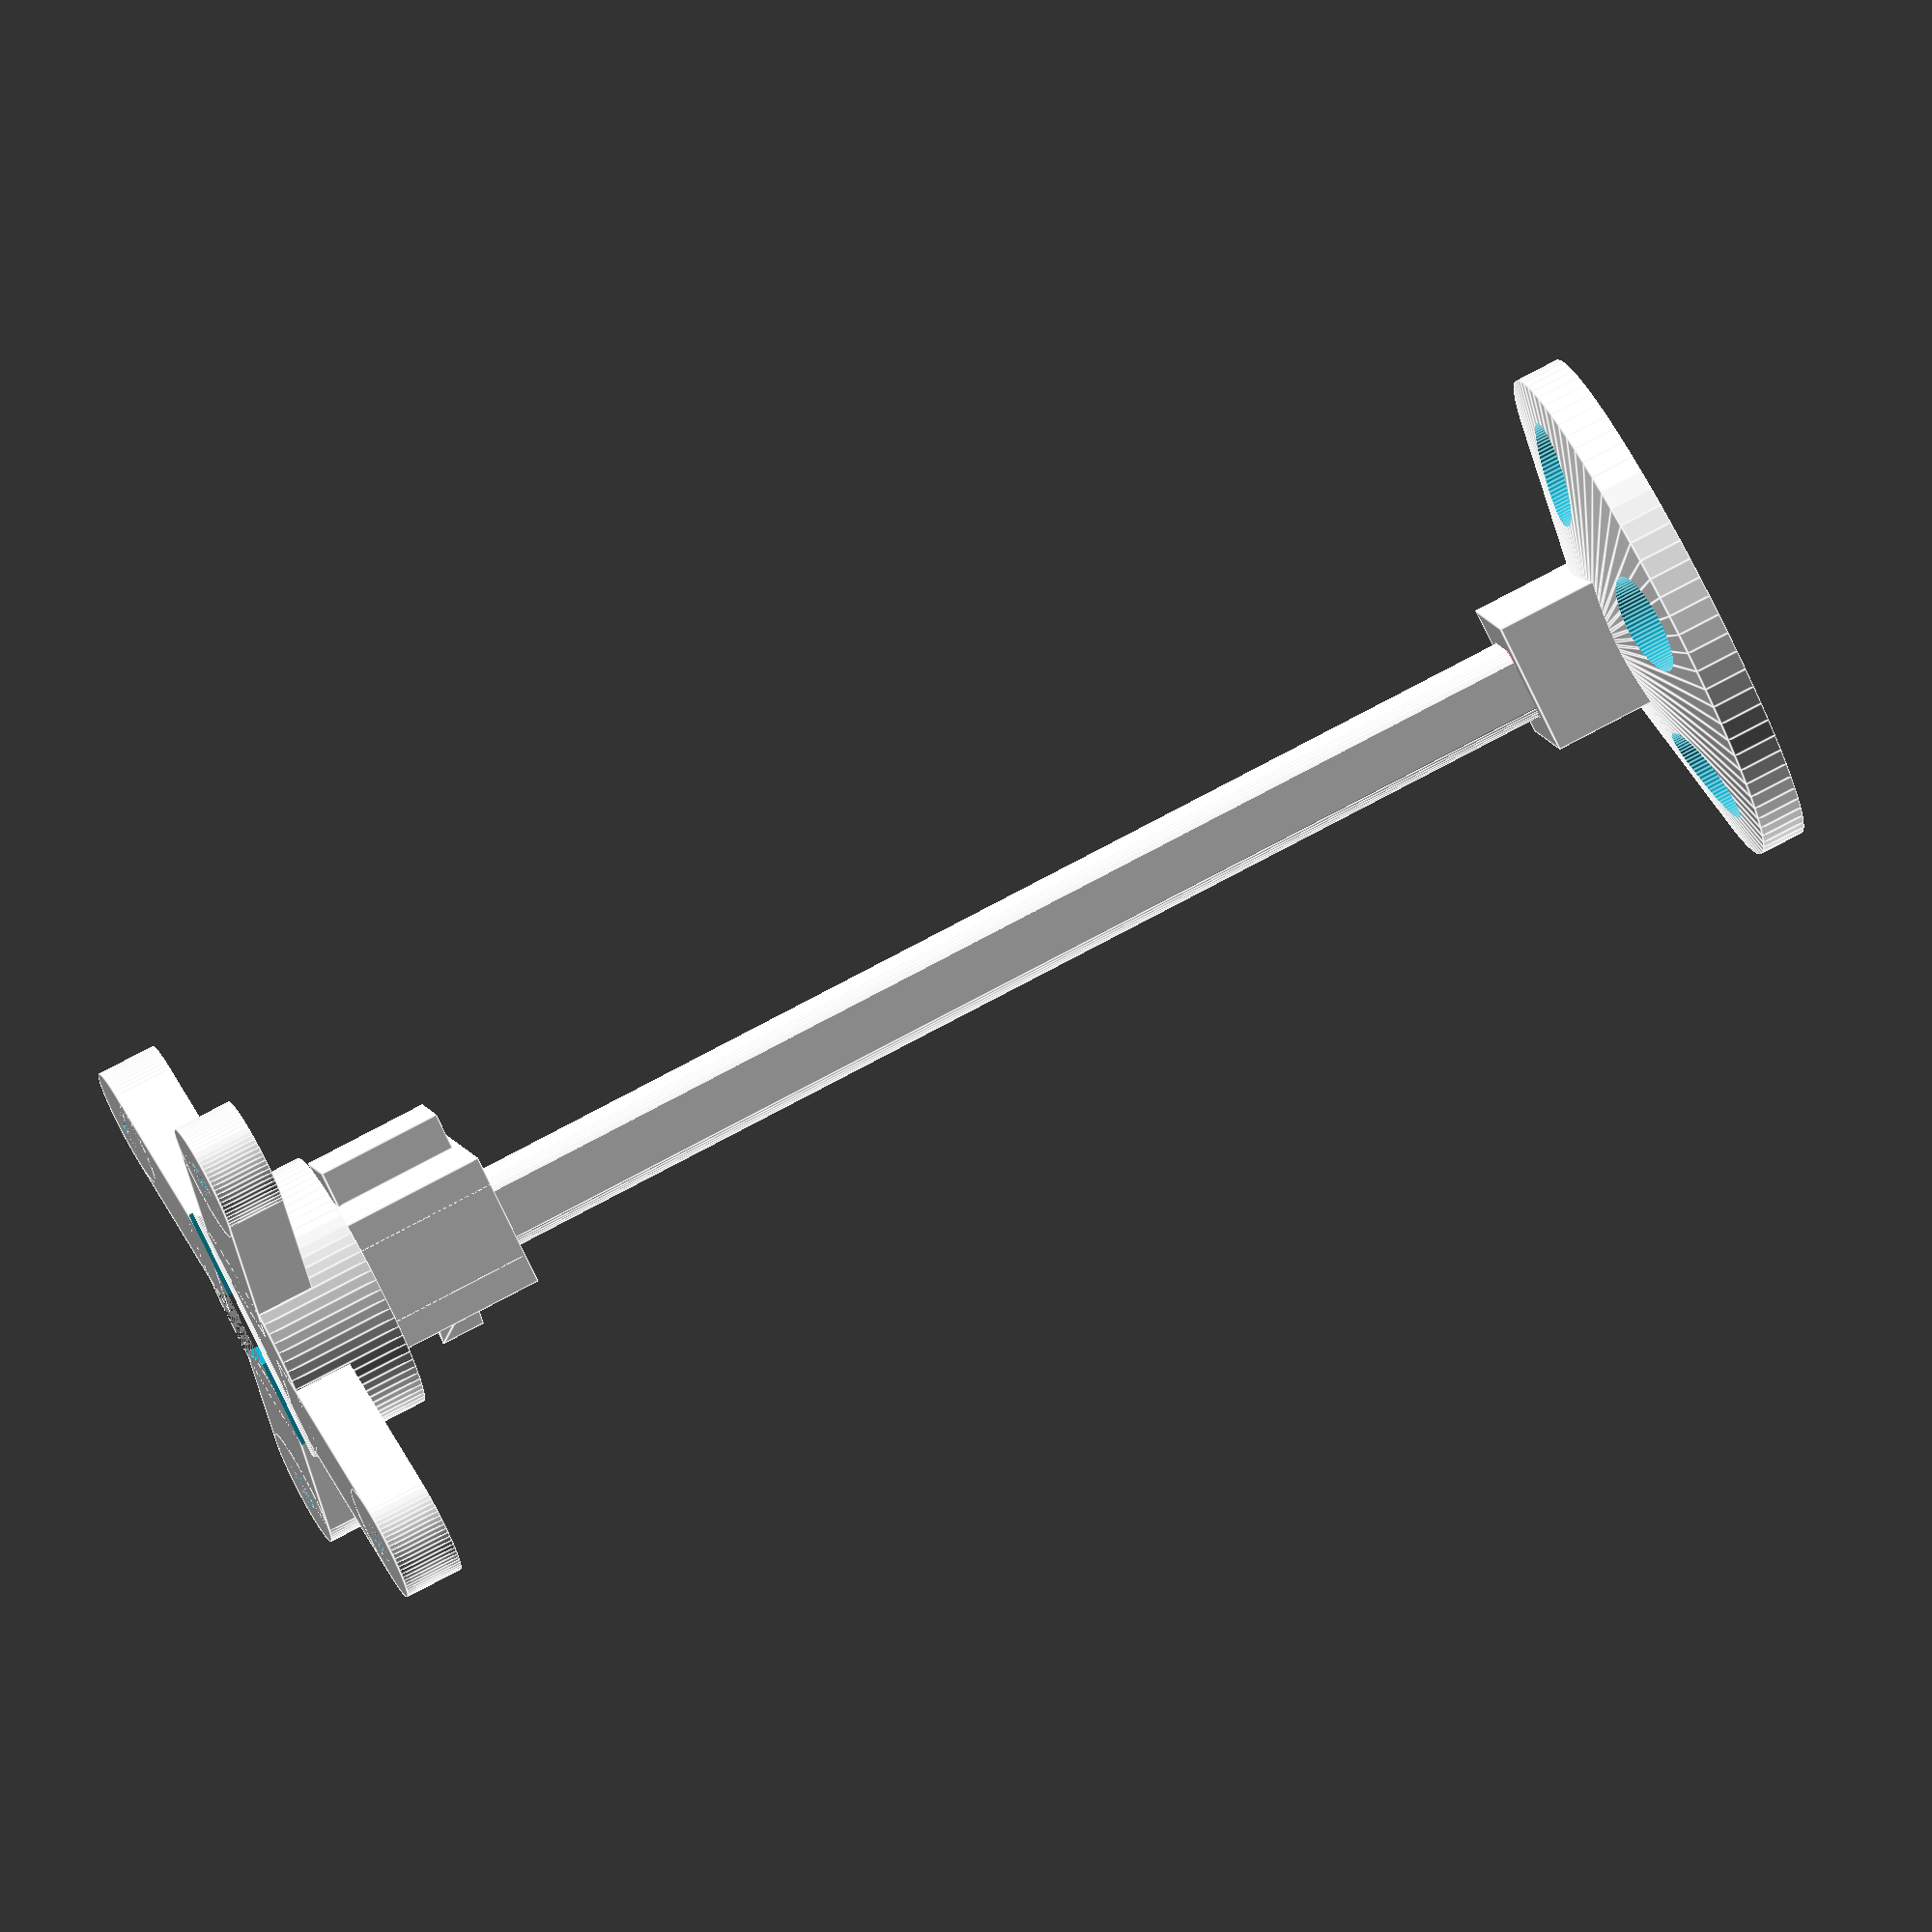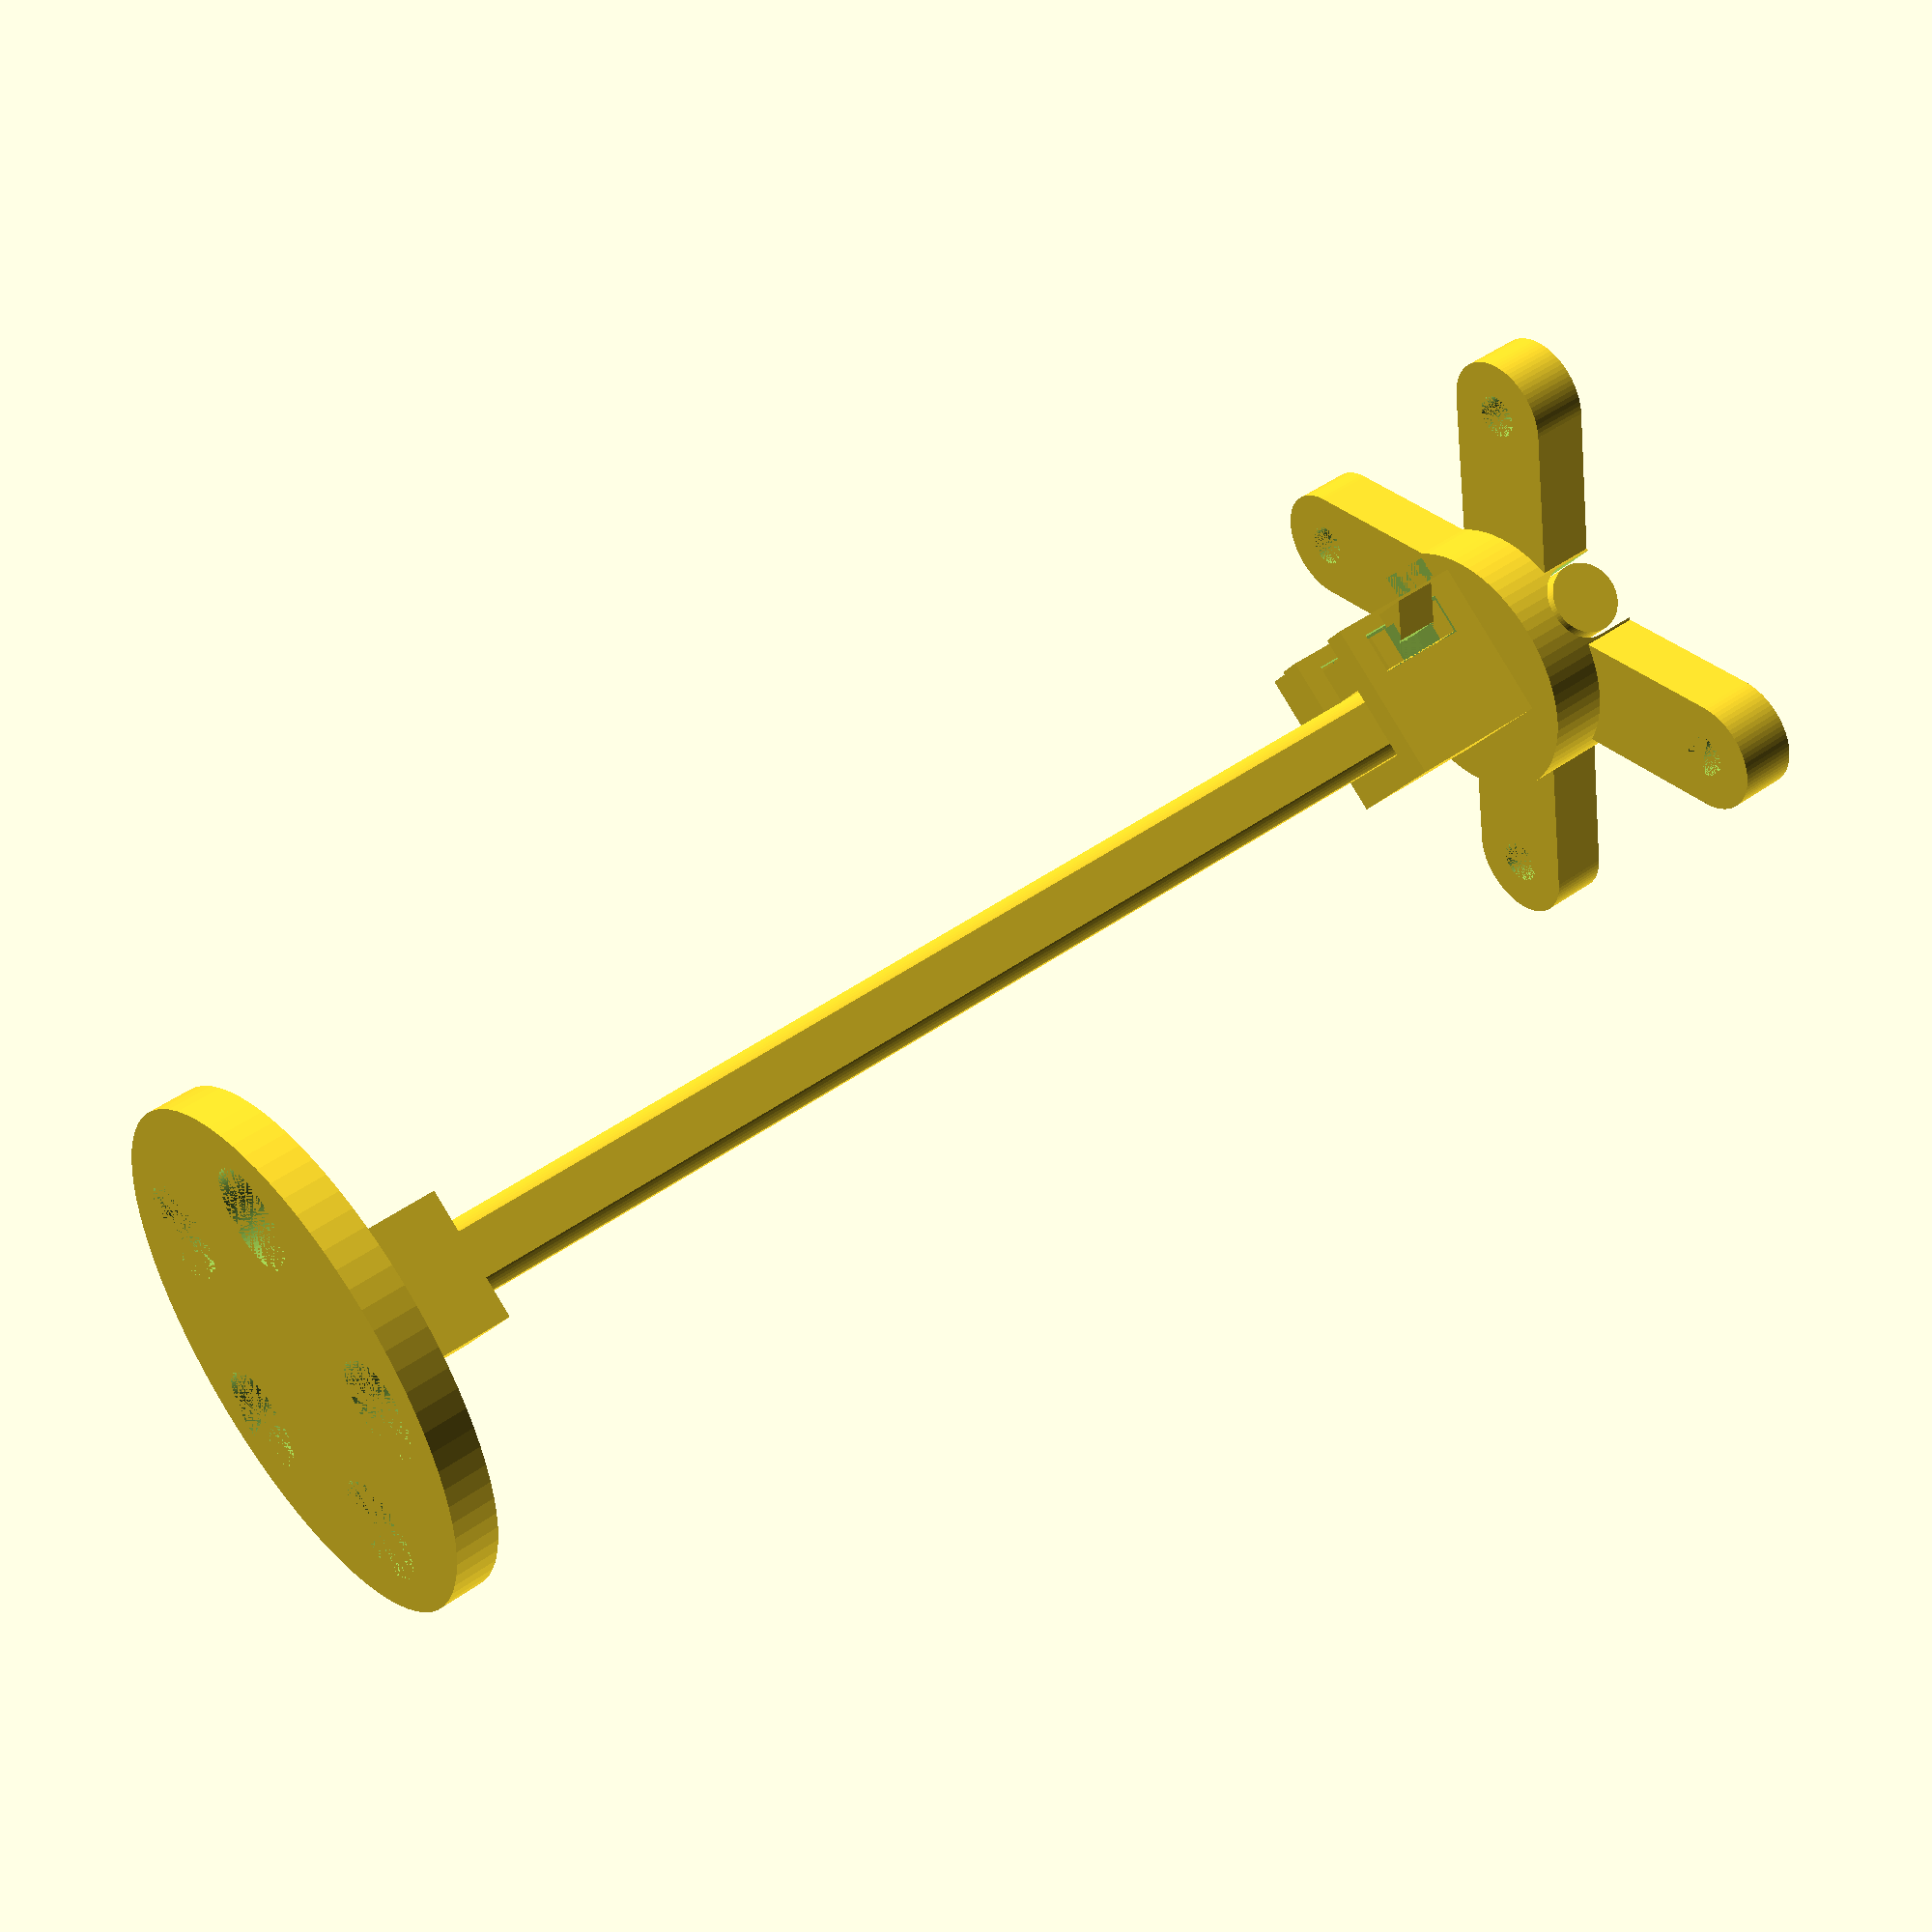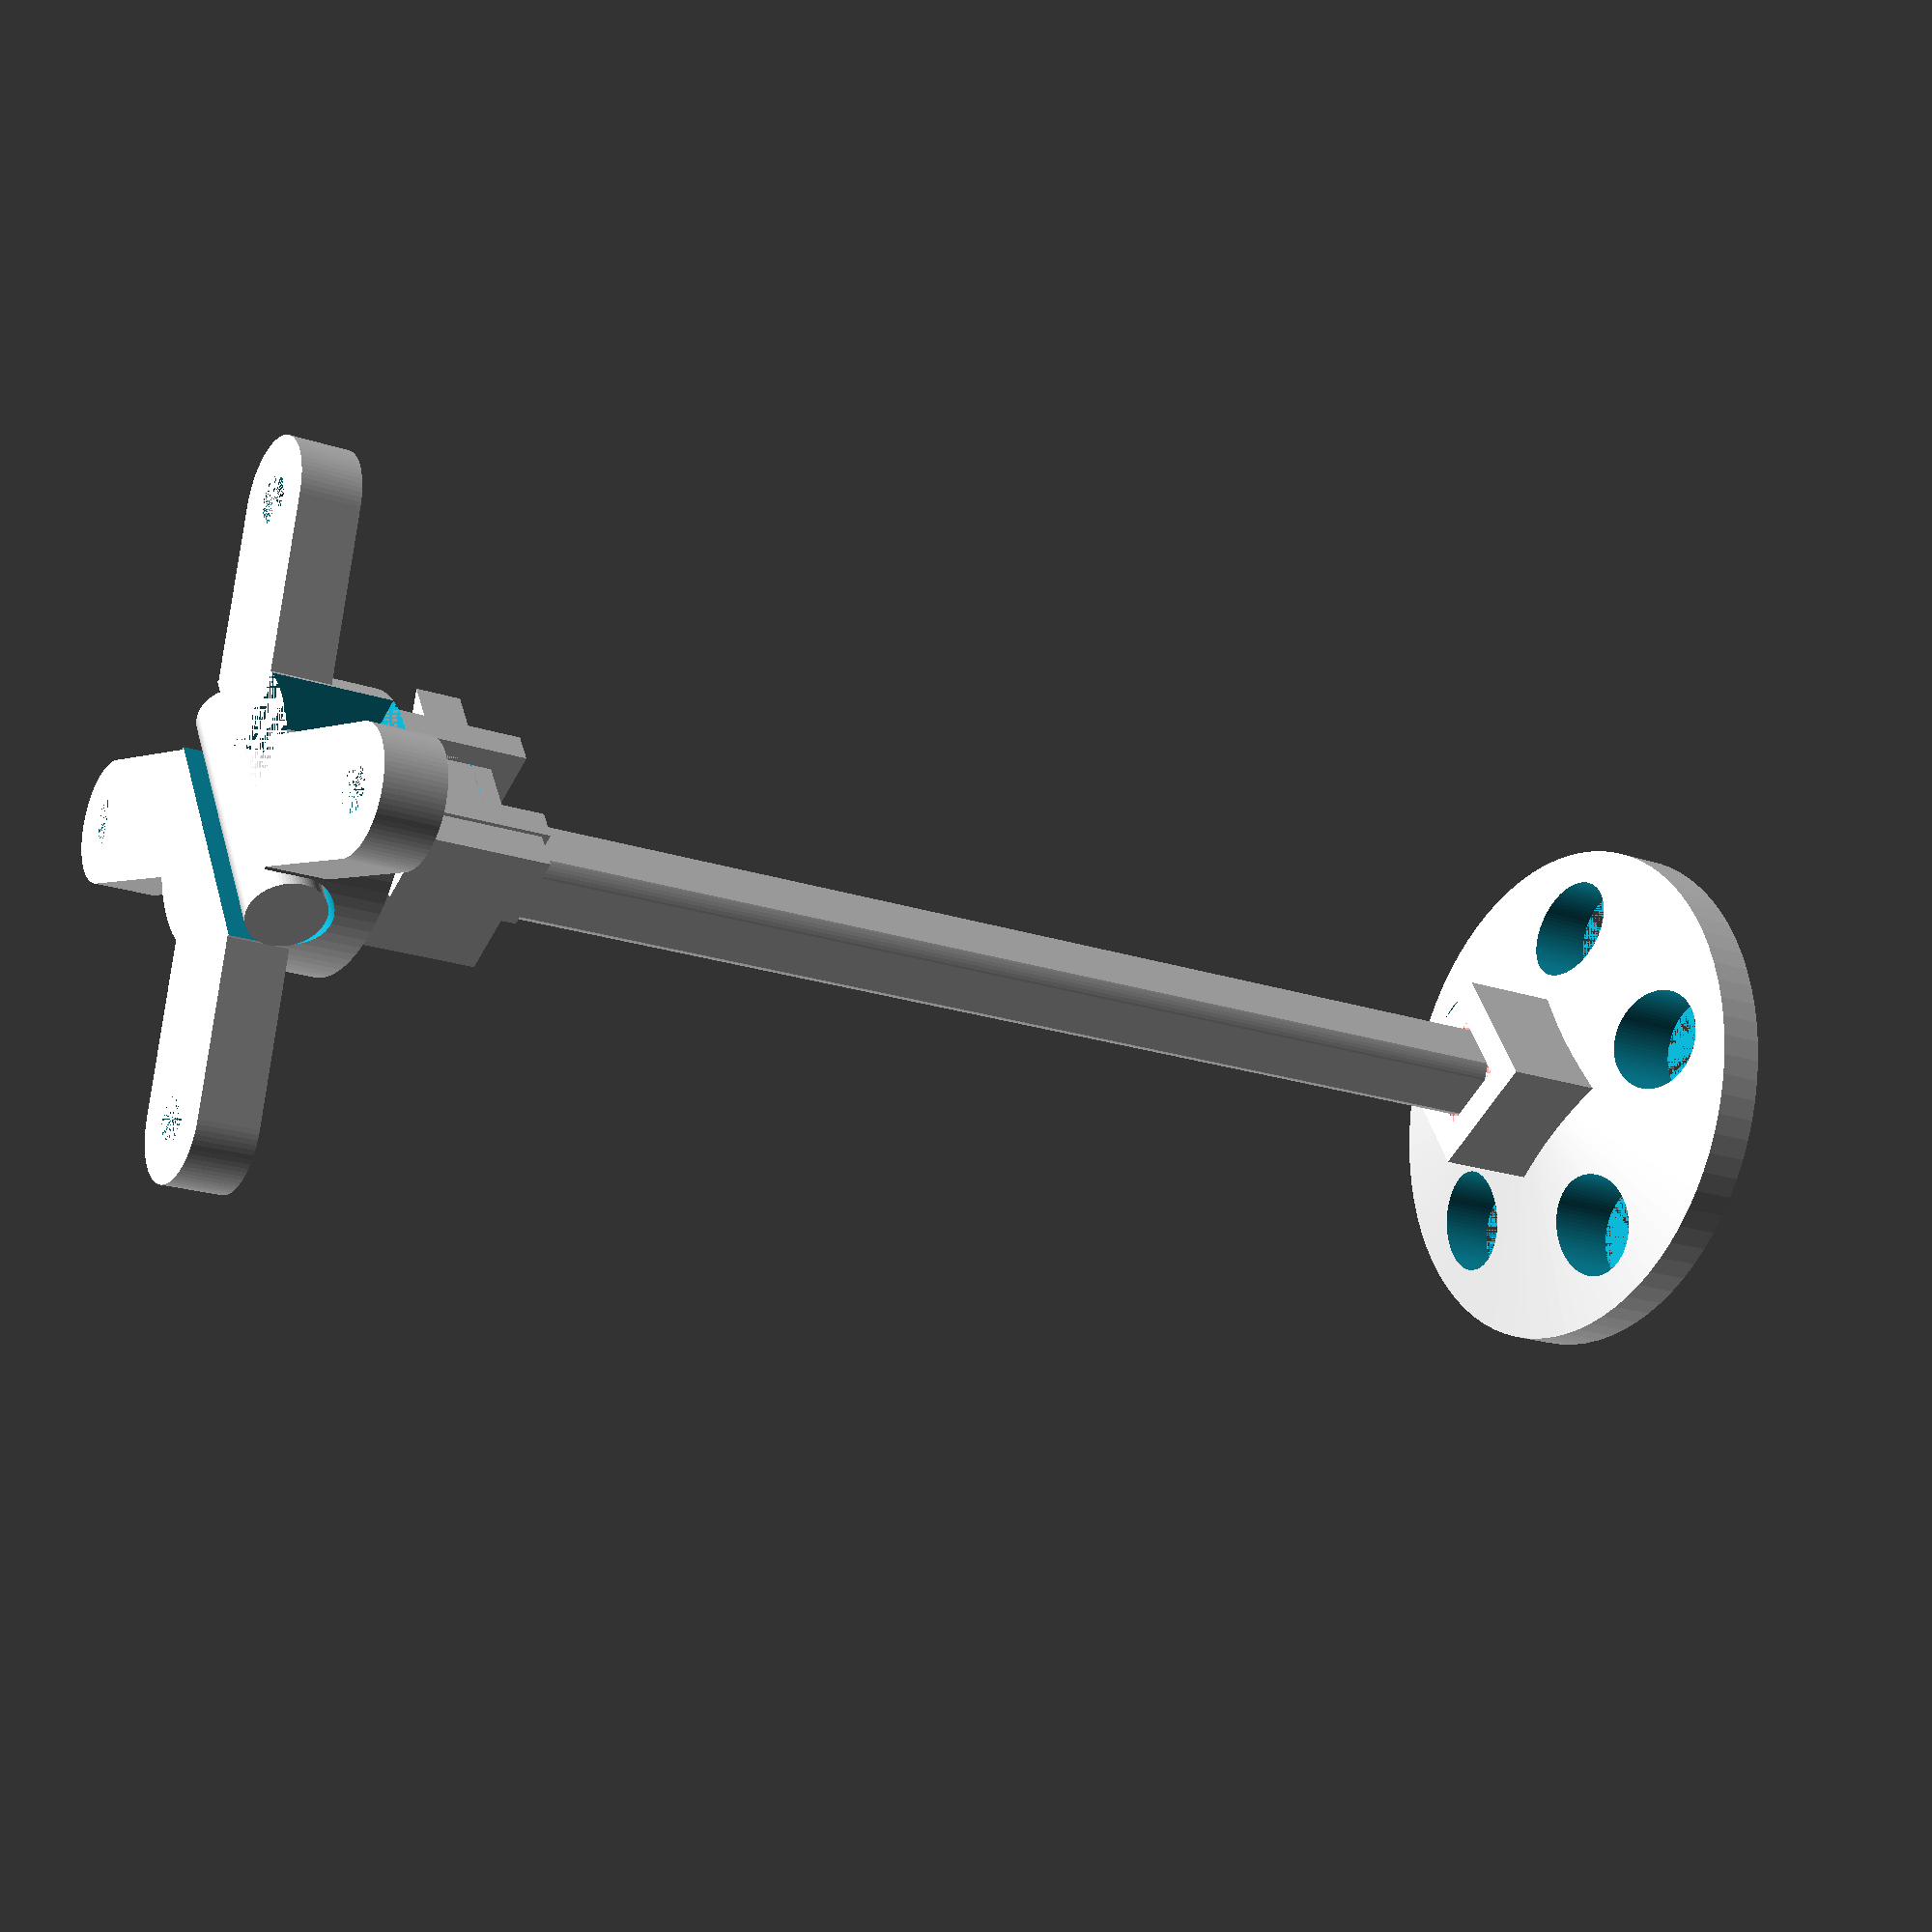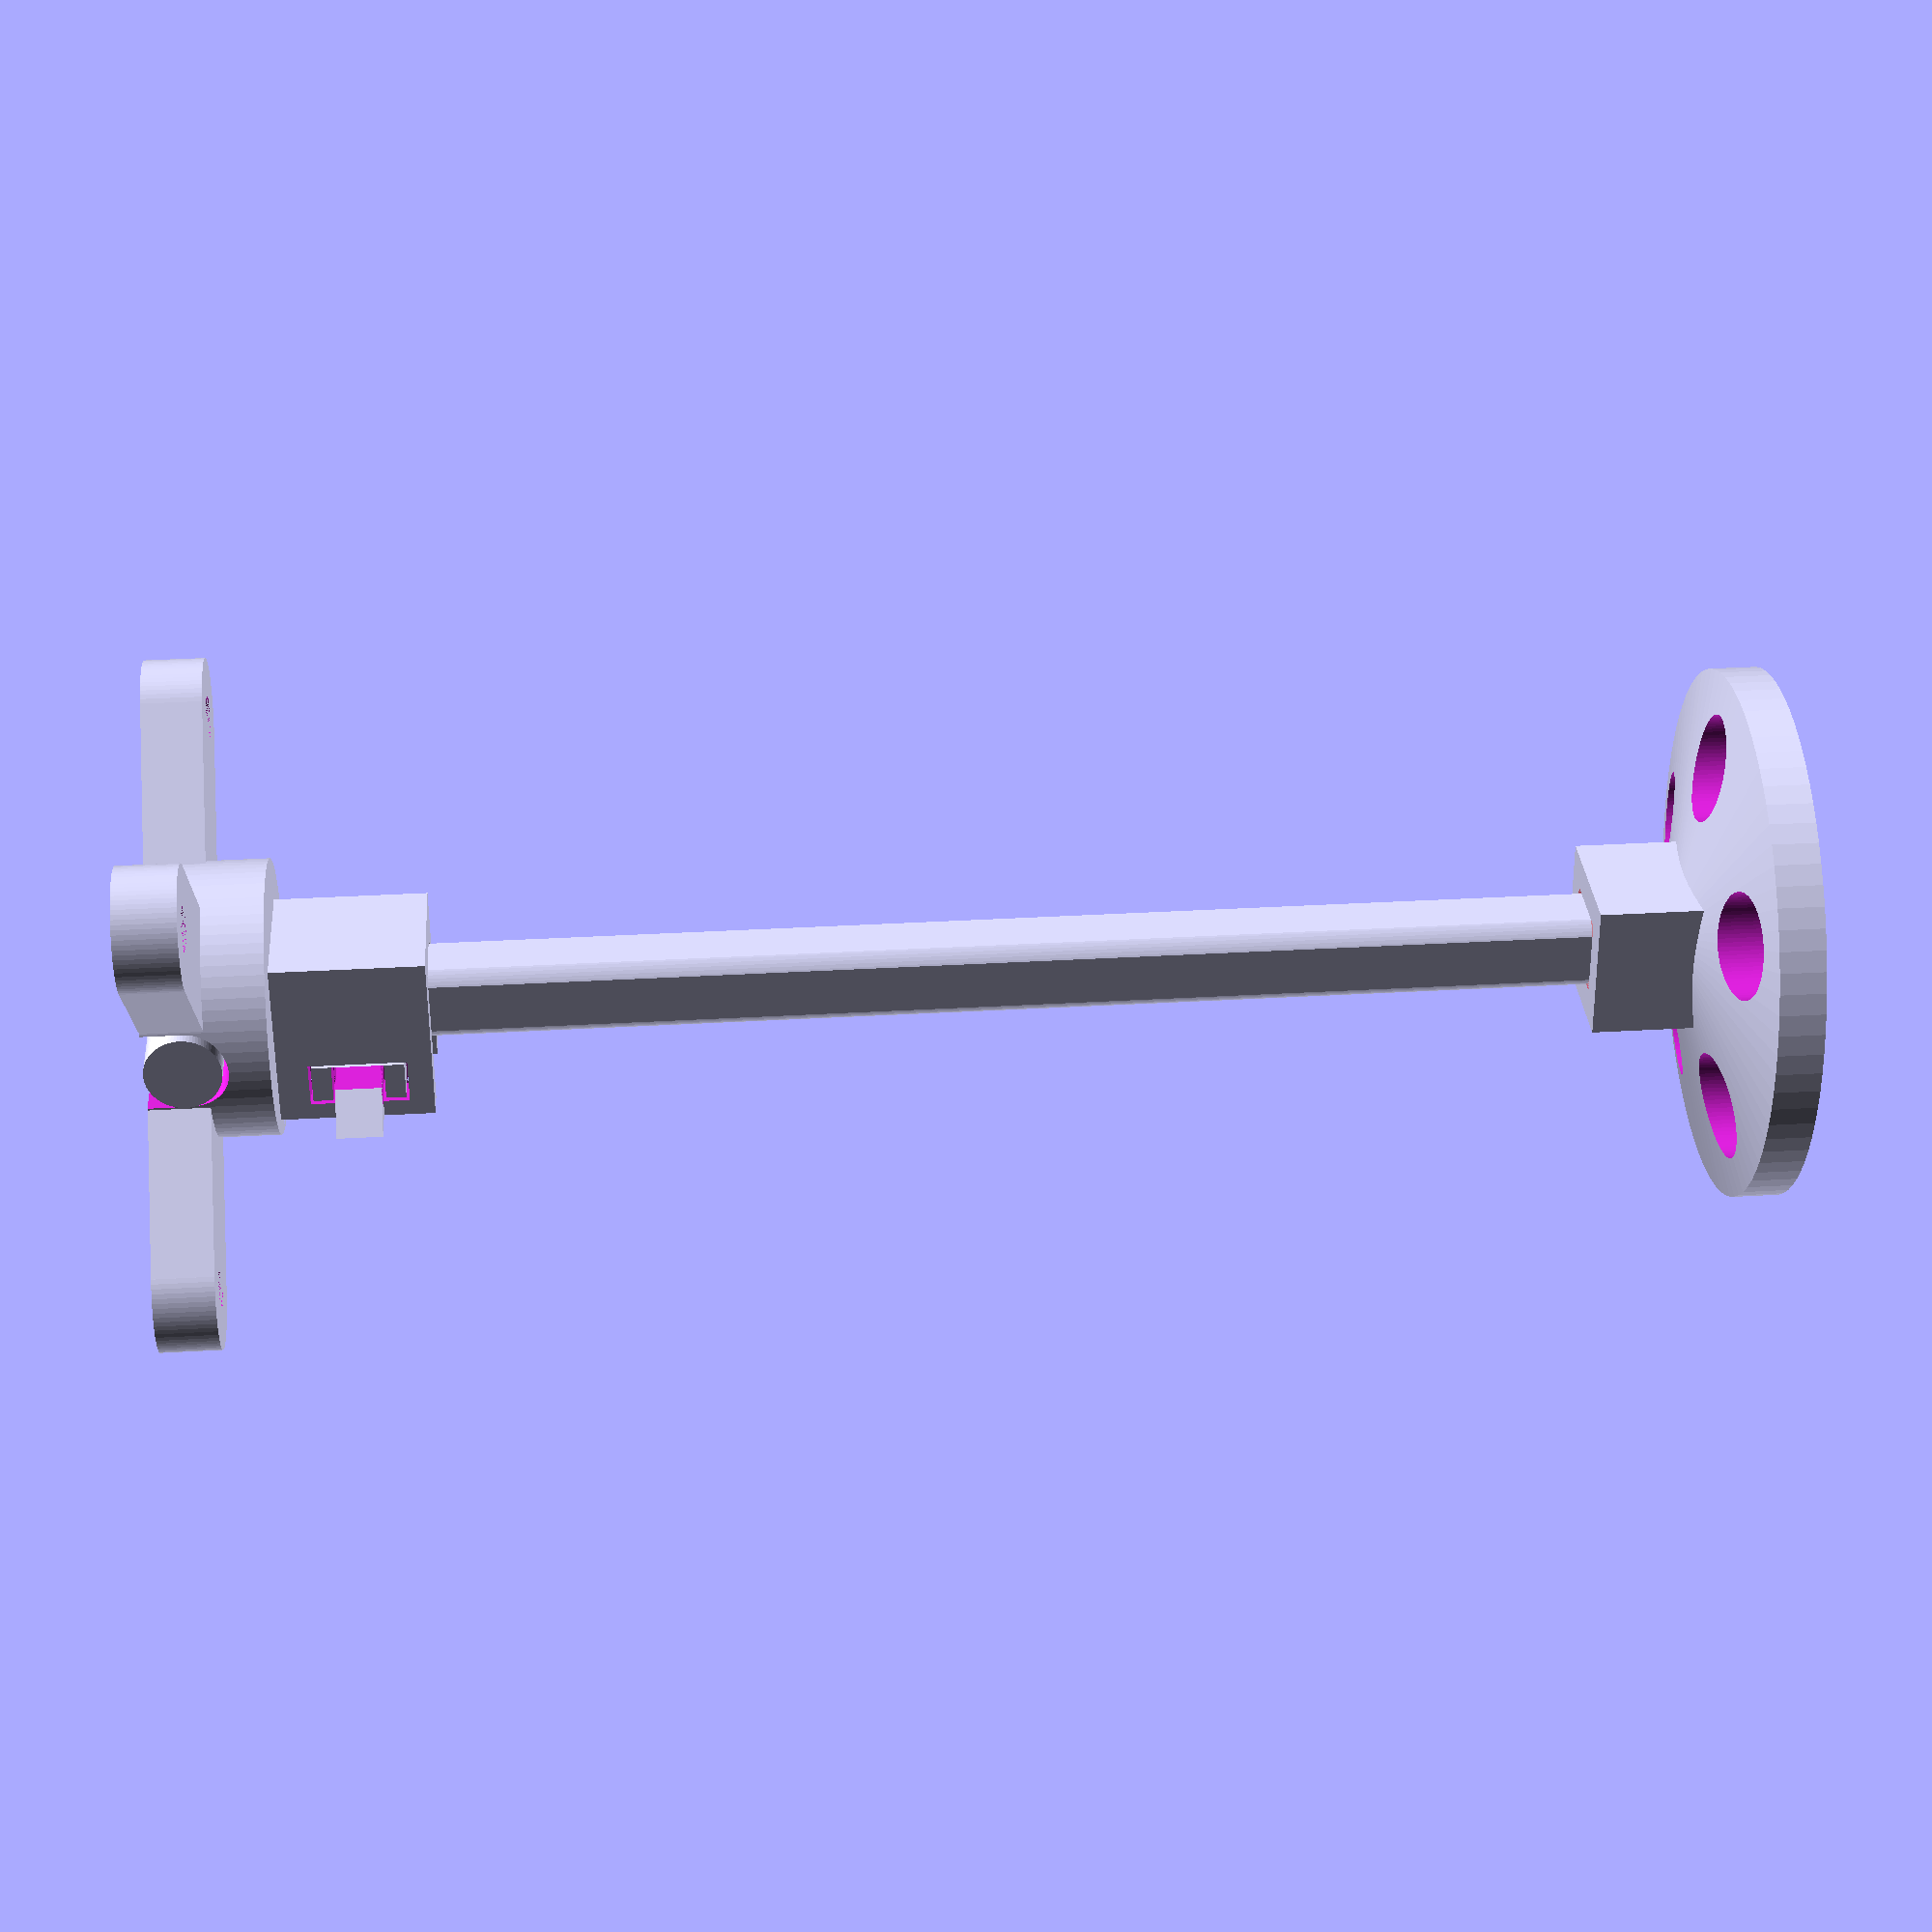
<openscad>
/*
All configuration variables that you should need to worry about are contained in
the following section.
*/
smoothness = 80;
partGap = 0.2;

baseDiskDiameter = 18;
baseHeight = 4;

numMountingFlanges = 4;

flangeLength = 14;
flangeWidth = 8;
flangeHoleDiameter = 3;

cageThickness = 2;
cageHeight = 10;
cageSlotVertOffset = 2;

clipHeight = 6;
clipThickness = 2.5;

pivotPointDiameter = 5;

mastLength = 100;

platformDiameter = 35;
platformHeight = 6;

numLighteningHoles = 5;
mastPocketThickness = 2;

/*
End of configuration variables.
*/

mastWidth = pivotPointDiameter;
mastRoundingDiameter = mastWidth * 1.2;

pivotSlotDiameter = pivotPointDiameter+partGap*2;
pivotSlotWidth = mastWidth+partGap;

cageLength = pivotSlotWidth+cageThickness+4;
cageWidth = pivotSlotWidth+cageThickness*2;

clipWidth = cageWidth + partGap;

cageSlotHeight = clipHeight + partGap*2;
cageSlotWidth = clipThickness + partGap*2;

mastPocketOverallWidth = mastWidth + mastPocketThickness*2;

//Build the assembly
gpsMast();

module gpsMast() {
	union() {
		base();
		mast();
		platform();
    lockingClip();
	}
}

module platform() {
	union() {
		// The platform body
		difference() {
			union() {
				translate([0,0,mastLength])
					cylinder(d2=platformDiameter, d1=mastWidth, h=platformHeight/2, $fn=smoothness);
				translate([0,0,mastLength+platformHeight/2])
					cylinder(d=platformDiameter, h=platformHeight/2, $fn=smoothness);
				//translate([0,0,mastLength-mastWidth*2+1])
				//	cylinder(d2=mastWidth*2, d1=0, h=mastWidth*2);
			}
			// Remove the 4 lightening holes
			for(index = [0 : numLighteningHoles-1])
				rotate([0,0,(360/numLighteningHoles)*index])
					translate([platformDiameter/3,0, mastLength])
						cylinder(d=platformDiameter/5, h=platformHeight, $fn=smoothness);
		}
		// Add the pocket for attaching to the mast
		difference() {
			rotate([0,0,45])
				translate([-mastPocketOverallWidth/2, -mastPocketOverallWidth/2, 	mastLength-mastPocketOverallWidth+platformHeight/2])
					cube(mastPocketOverallWidth,mastPocketOverallWidth,mastPocketOverallWidth);
			rotate([0,0,45])
				translate([-mastWidth/2, -mastWidth/2, mastLength-mastWidth-platformHeight/2+mastPocketThickness])
					#cube(mastWidth,mastWidth, mastWidth);
		}
	}
}

module lockingClip() {
  rotate(45,0,0)
    translate([cageSlotWidth-partGap,-clipWidth/2,baseHeight*2+cageSlotVertOffset+partGap])
      difference() {
        union() {
          // Body of clip
          cube([clipThickness, clipWidth, clipHeight]);
          // End Stop of clip
          translate([-clipThickness/2,clipWidth,-clipThickness/2])
            cube([clipThickness*2, clipThickness, clipHeight+clipThickness]);
          // Latch of clip
          rotate([0,270,0])
            translate([-clipHeight/4+clipHeight/2,-clipHeight/2,-clipHeight/1.7])
              prism(clipHeight/2, clipHeight/2, clipHeight/2);
        }
        // Remove material to make the clip movable
        translate([0,-1, clipHeight/4])
          cube([clipThickness/2, clipWidth+1, clipHeight/2]);
        translate([0,-1, clipHeight/2+clipHeight/4])
          cube([clipThickness, clipWidth+1, partGap]);
          translate([0,-1, clipHeight/2-clipHeight/4-partGap])
            cube([clipThickness, clipWidth+1, partGap]);
      }
}

module mast() {
	//translate([-mastPivotHeight/2,-mastPivotWidth/2,baseHeight+mastVerticalOffset+partGap])
	rotate([0,0,45])
    union() {
      // The mast itself
      intersection(){
          translate([-mastWidth/2,-mastWidth/2,mastWidth/2])
  		      cube([mastWidth, mastWidth, mastLength-mastWidth/2]);
          translate([0,0,mastLength/2])
            cylinder(d=mastRoundingDiameter, h=mastLength, center=true, $fn=smoothness);
      }
      // The pivot point
      rotate([90,0,0])
        translate([0,mastWidth/2,-baseDiskDiameter/2])
          cylinder(d=mastWidth, h=baseDiskDiameter, $fn=smoothness);
    }
}

module base() {
  difference() {
  	union() {
  		// Base Disc
  		cylinder(d=baseDiskDiameter, h=baseHeight*2, $fn=smoothness);

      // Mounting Flanges
  		baseMountFlanges();

      // Locking cage
      rotate([0,0,135])
        union() {
          //  Back
          translate([-cageWidth/2,pivotSlotWidth/2,baseHeight*2])
            cube([cageWidth, cageThickness, cageHeight]);
          //  Side
          rotate([0,0,90])
            translate([-cageLength/2-cageThickness/2,pivotSlotWidth/2,baseHeight*2])
              difference() {
                cube([cageLength, cageThickness, cageHeight]);
                rotate([0,0,90])
                  translate([0,-cageWidth+mastWidth+partGap,cageSlotVertOffset])
                    cube([cageThickness+.2, cageSlotWidth, cageSlotHeight]);
              }
          //  Side
          rotate([0,0,90])
            translate([-cageLength/2-cageThickness/2,-cageWidth/2,baseHeight*2])
              difference() {
                cube([cageLength, cageThickness, cageHeight]);
                rotate([0,0,90])
                  translate([0,-cageWidth+mastWidth+partGap,cageSlotVertOffset])
                    cube([cageThickness+.2, cageSlotWidth, cageSlotHeight]);
              }
        }
  	}

    //Slot for mast
    rotate([0,0,45])
      translate([-pivotSlotWidth/2, -pivotSlotWidth/2, 0])
        cube([baseDiskDiameter, pivotSlotWidth, baseHeight*2]);

    // Slot for pivot
    rotate([0,0,45])
      translate([0,baseDiskDiameter/2+partGap,(pivotSlotDiameter)/2])
        rotate([90,0,0])
          cylinder(d=pivotSlotDiameter, h=baseDiskDiameter+partGap*2, $fn=smoothness);
    rotate([0,0,45])
      translate([-(pivotSlotDiameter)/2,baseDiskDiameter/2+partGap,-(pivotSlotDiameter)/2])
        rotate([90,0,0])
          cube([pivotSlotDiameter, pivotSlotDiameter, baseDiskDiameter+partGap*2]);
  }
}

module baseMountFlanges() {
	for(index = [0 : numMountingFlanges-1])
		rotate([0,0,-90+(360/numMountingFlanges*index)+(numMountingFlanges % 2 ? ((360/numMountingFlanges)/2) : 0)])
			baseMountFlange();
}

module baseMountFlange() {
		translate([baseDiskDiameter/2-flangeWidth/2, -flangeWidth/2, 0])
			difference() {
				union() {
					cube([flangeLength, flangeWidth, baseHeight]);
					translate([flangeLength,flangeWidth/2,0])
						cylinder(d=flangeWidth, h=baseHeight, $fn=smoothness);
				}
				translate([flangeLength,flangeWidth/2,0])
					cylinder(d=flangeHoleDiameter, h=baseHeight, $fn=smoothness);
			}
}

module prism(l, w, h){
      polyhedron(
              points=[[0,0,0], [l,0,0], [l,w,0], [0,w,0], [0,w,h], [l,w,h]],
              faces=[[0,1,2,3],[5,4,3,2],[0,4,5,1],[0,3,4],[5,2,1]]
              );
}

</openscad>
<views>
elev=102.9 azim=291.7 roll=298.0 proj=o view=edges
elev=313.7 azim=259.8 roll=50.9 proj=p view=solid
elev=199.6 azim=74.6 roll=302.6 proj=p view=solid
elev=145.1 azim=318.4 roll=274.4 proj=p view=wireframe
</views>
